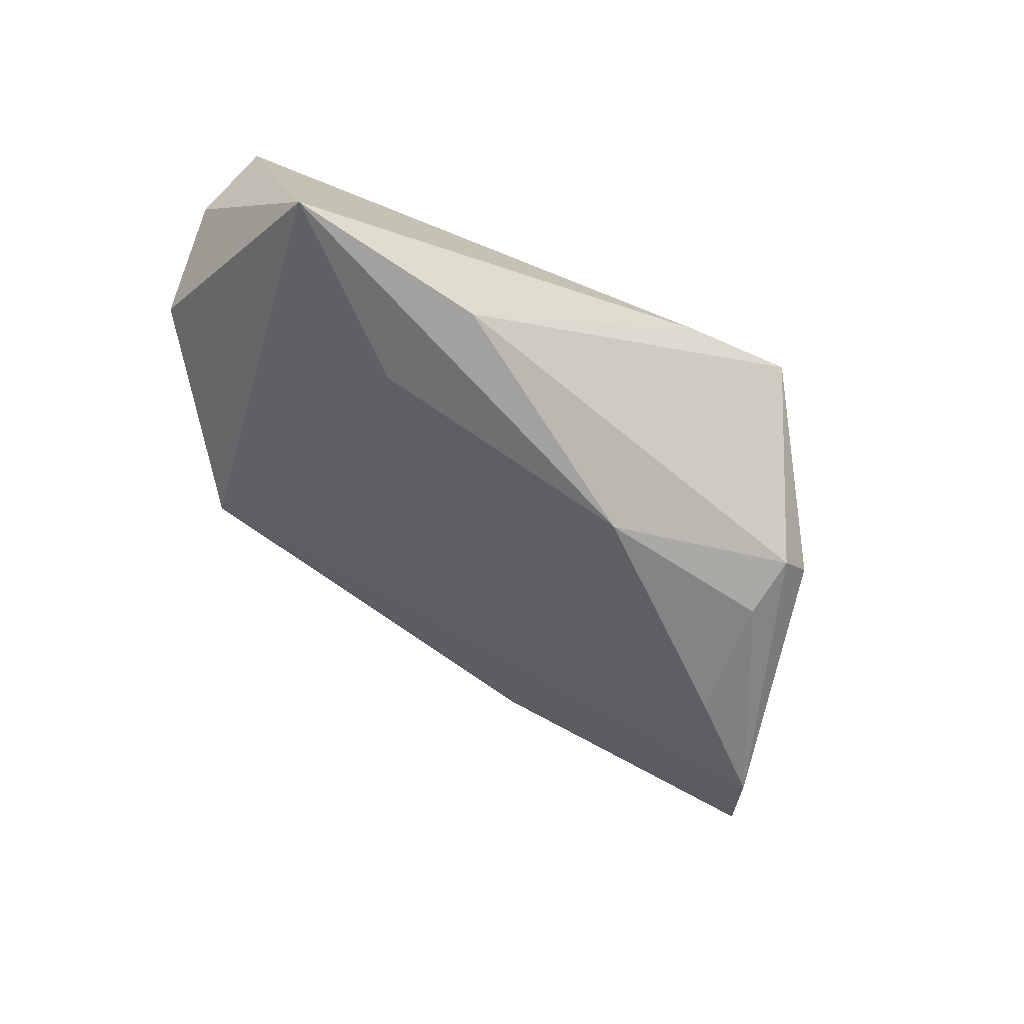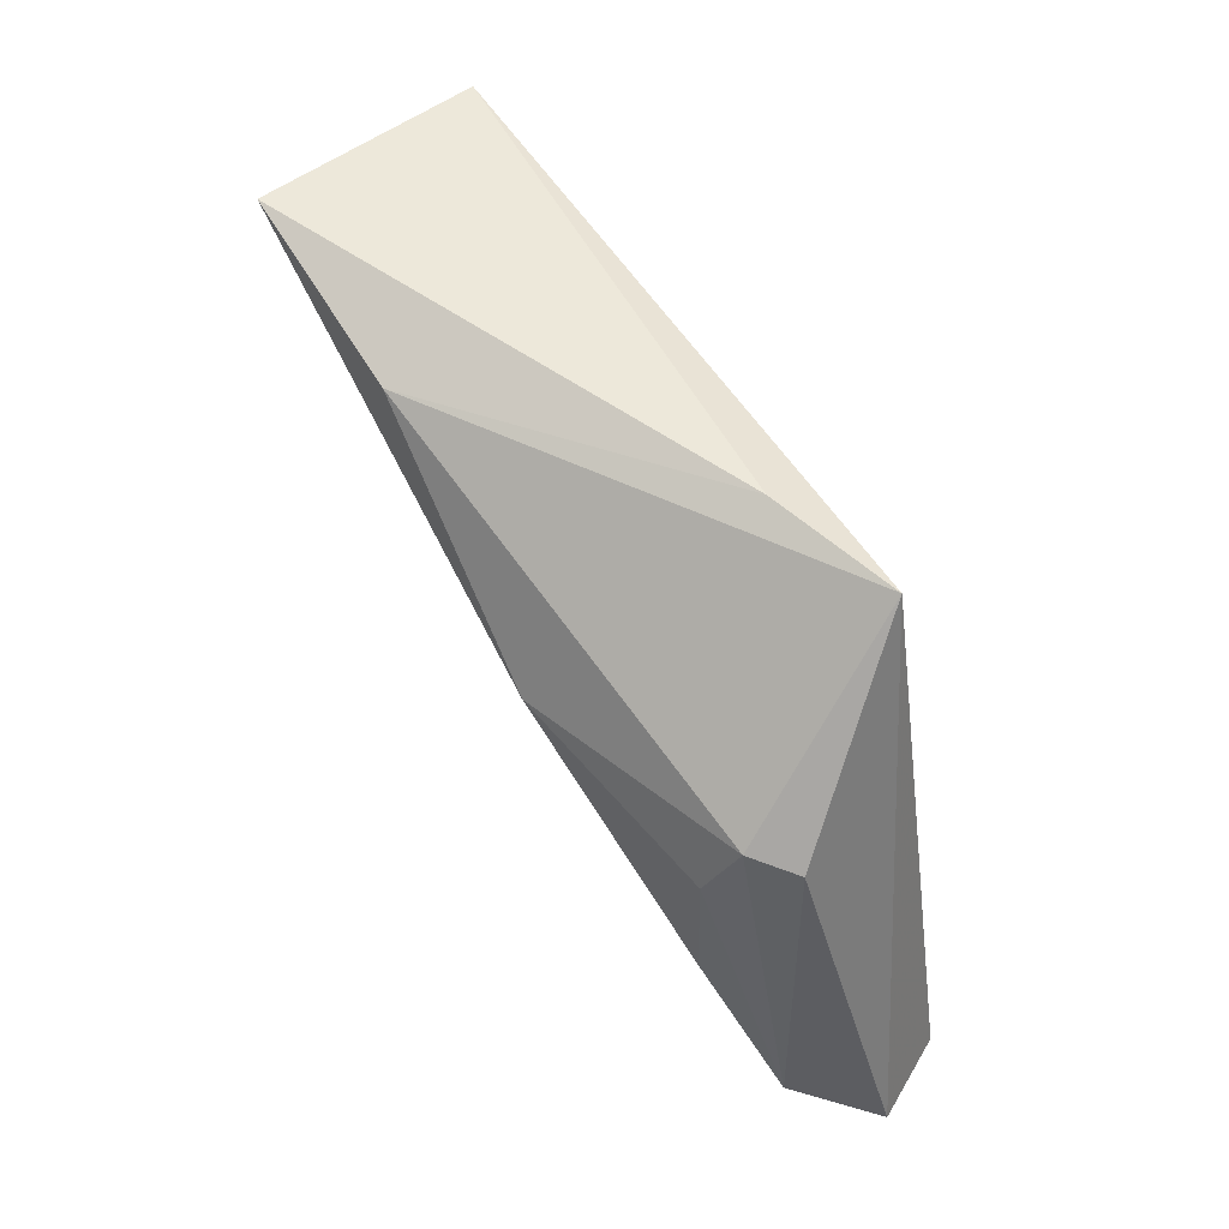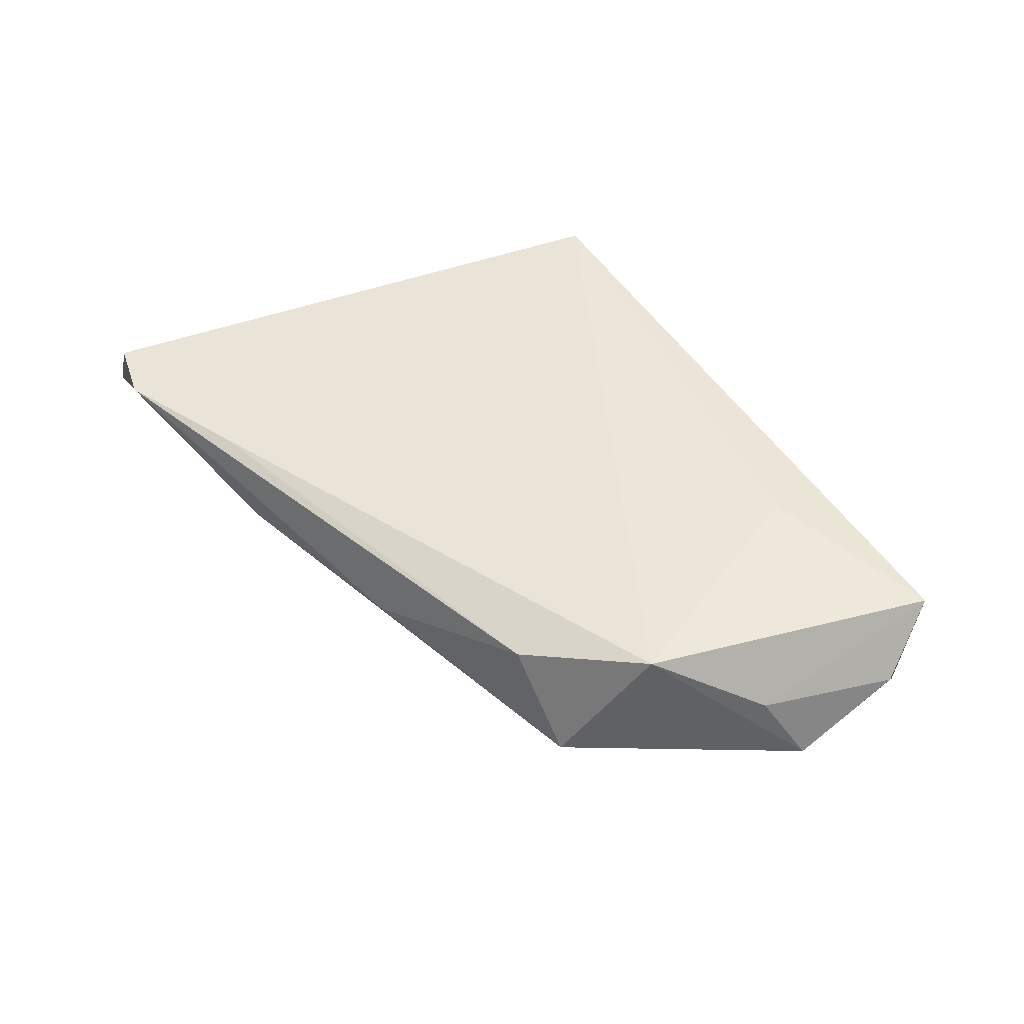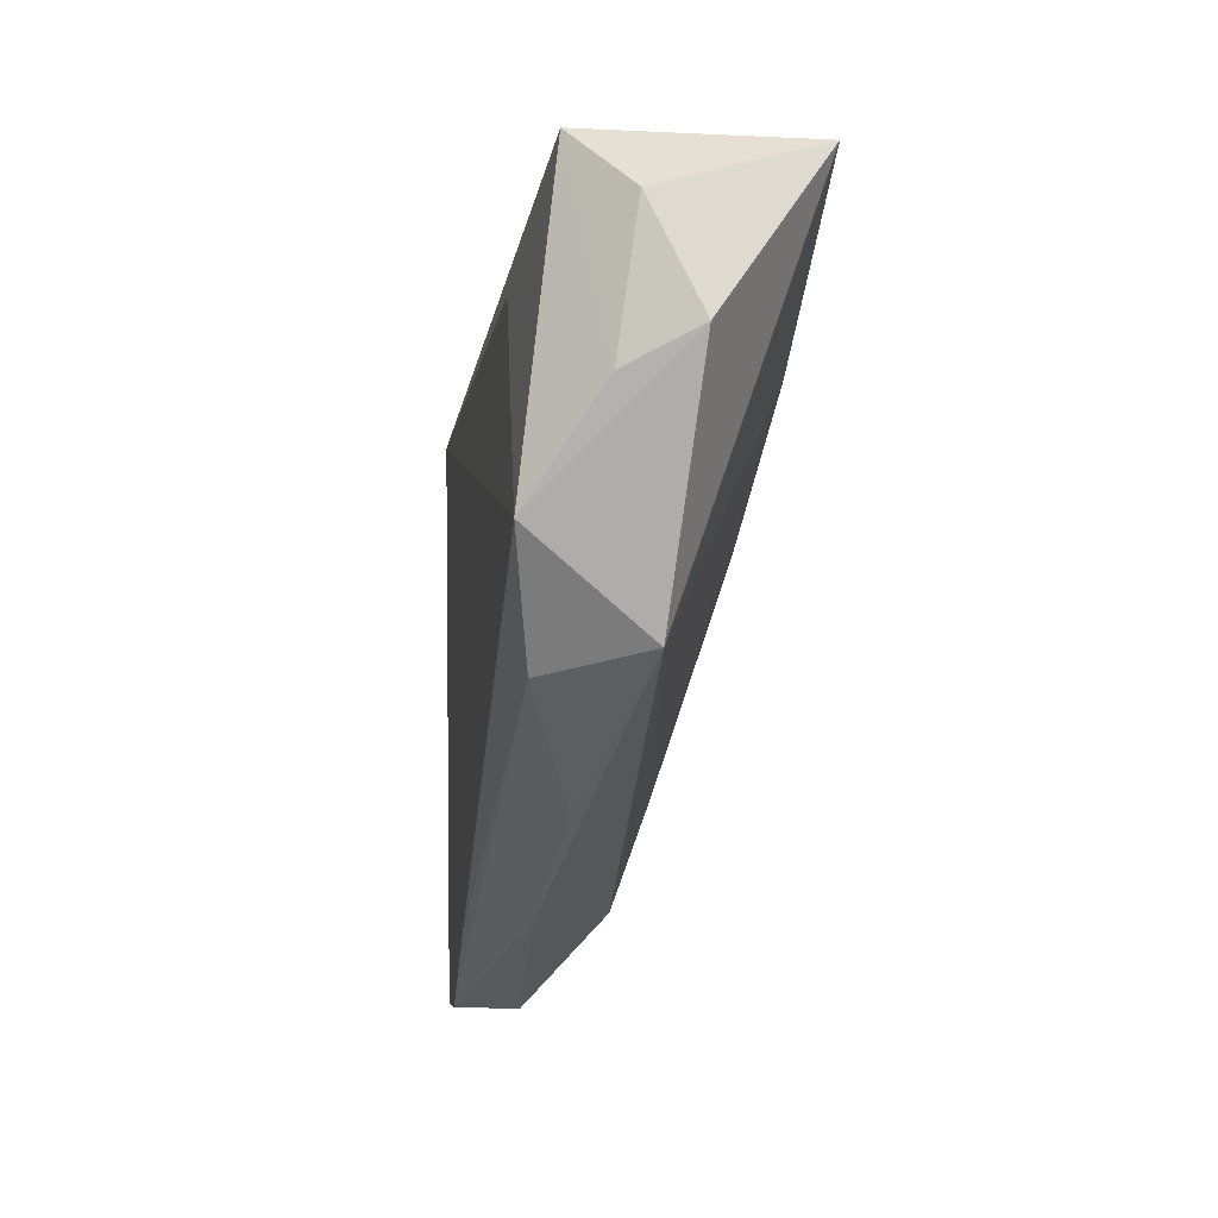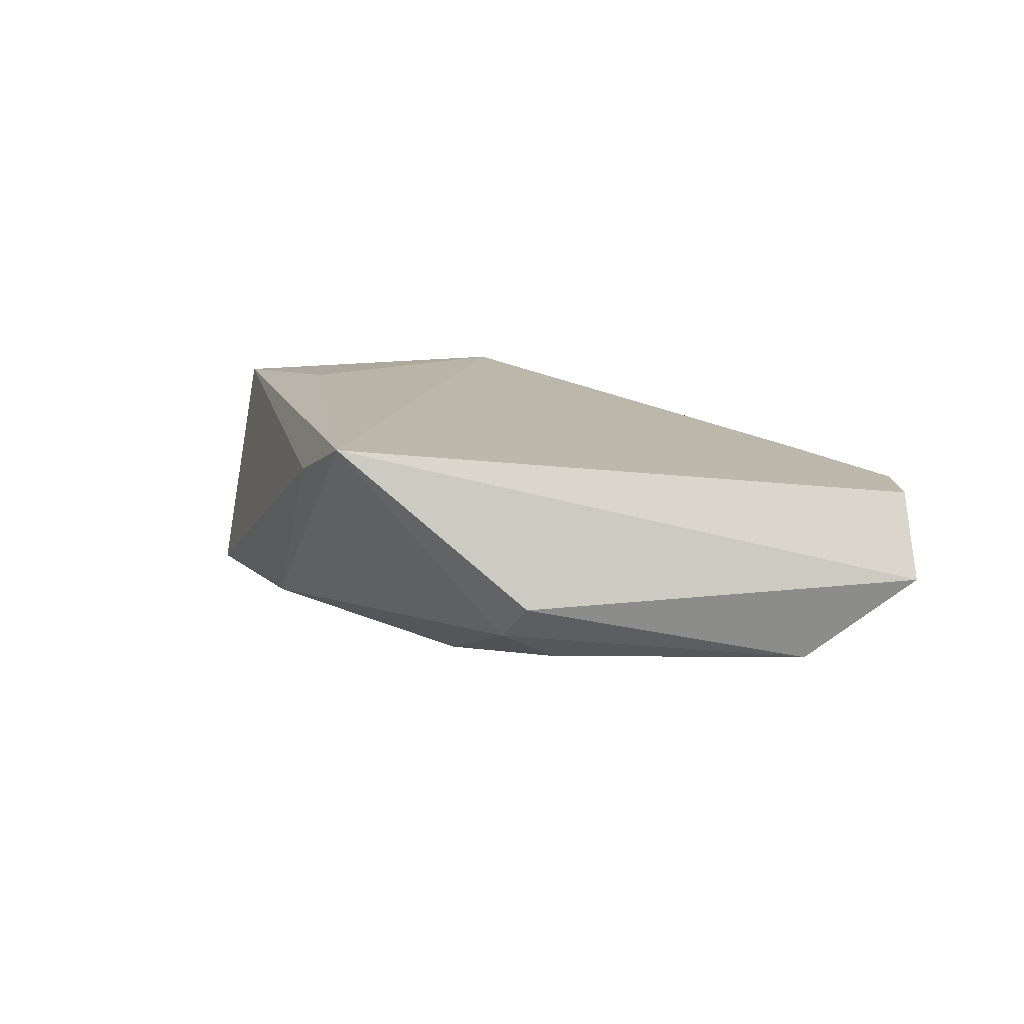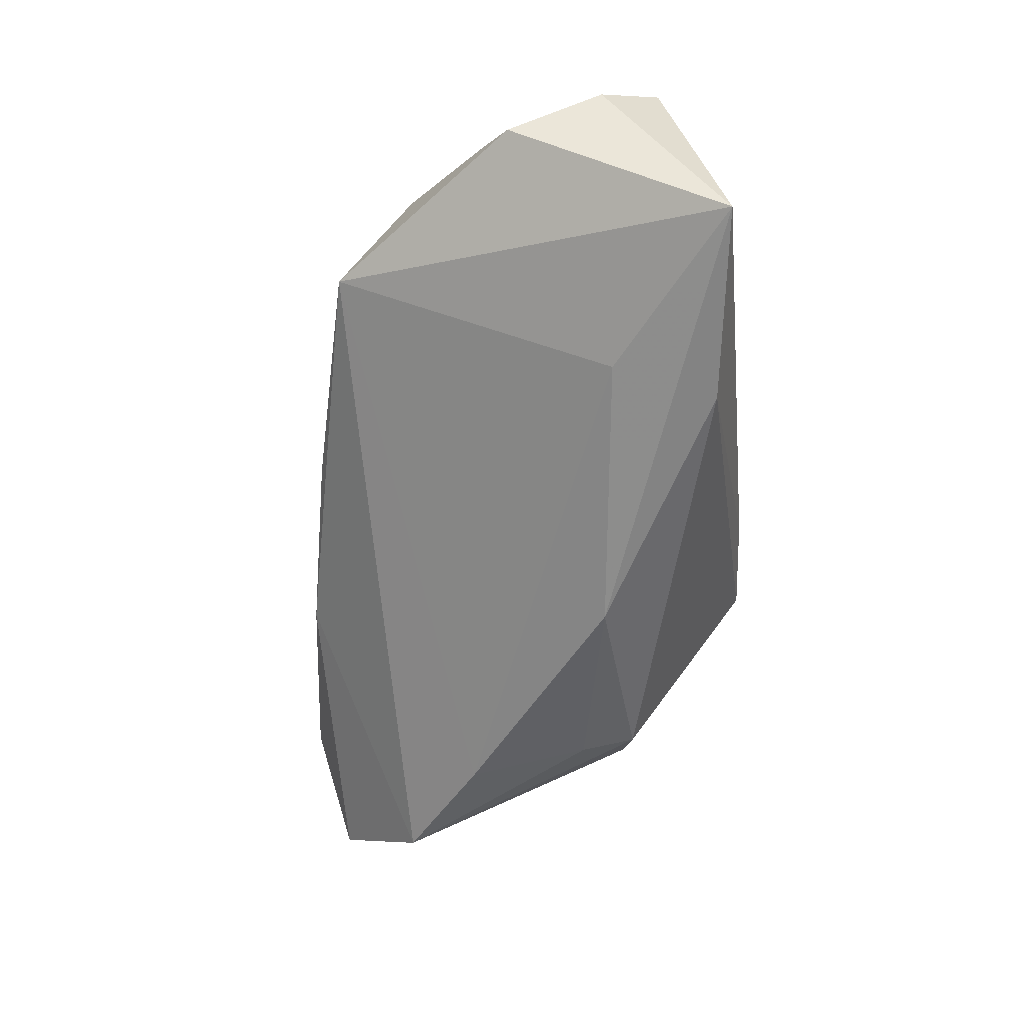
<metadata>
{"format":"obj","ext":"obj","renderer":"f3d","projection":"perspective","resolution":1024,"background":"white","views":[{"elev":-62.7,"azim":149.5,"up":"+Z"},{"elev":63.9,"azim":-120.9,"up":"+Y"},{"elev":48.4,"azim":51.0,"up":"+Z"},{"elev":-25.6,"azim":80.0,"up":"+Y"},{"elev":13.0,"azim":-111.9,"up":"+Z"},{"elev":-62.5,"azim":93.7,"up":"+Z"}]}
</metadata>
<code>
v 0.02558 -0.02521 0.01005
v 0.02518 0.01112 -0.01644
v 0.003669 -0.03071 0.002259
v -0.03778 0.01197 -0.009376
v 0.05519 0.01187 0.004358
v 0.05319 -0.0006582 -0.002421
v -0.02034 -0.03428 0.002558
v -0.0543 -0.03424 0.008253
v -0.02919 -0.03281 0.009569
v -0.04248 0.01062 -0.005042
v 0.03008 0.01496 0.01345
v 0.05236 0.01971 0.01152
v 0.02016 0.0245 -0.01689
v -0.05283 -0.0219 -0.01172
v -0.02836 0.02982 0.01345
v -0.01073 0.008533 -0.01892
v -0.01268 0.02982 0.00814
v 0.03366 -0.02467 -0.001663
v -0.03901 -0.01154 -0.01442
v 0.03902 -0.01508 0.01345
v -0.04656 -0.03711 0.008489
v 0.04876 -0.00414 0.005741
v 0.0461 0.02667 -0.0176
v -0.03647 0.004613 -0.01323
v -0.05951 -0.03307 -0.001352
f 6 23 5
f 5 23 12
f 12 23 17
f 17 15 12
f 8 15 25
f 12 15 11
f 18 23 6
f 12 11 20
f 1 18 20
f 20 11 15
f 20 18 6
f 25 14 7
f 14 18 7
f 23 18 2
f 23 2 16
f 25 15 10
f 15 4 10
f 10 14 25
f 10 4 14
f 22 5 12
f 12 20 22
f 6 5 22
f 22 20 6
f 15 8 21
f 21 8 25
f 25 7 21
f 3 18 1
f 3 7 18
f 1 21 3
f 3 21 7
f 19 18 14
f 19 2 18
f 19 16 2
f 23 16 13
f 13 16 4
f 13 4 15
f 13 17 23
f 15 17 13
f 1 20 9
f 9 21 1
f 9 20 15
f 15 21 9
f 4 16 24
f 16 19 24
f 14 4 24
f 24 19 14

</code>
